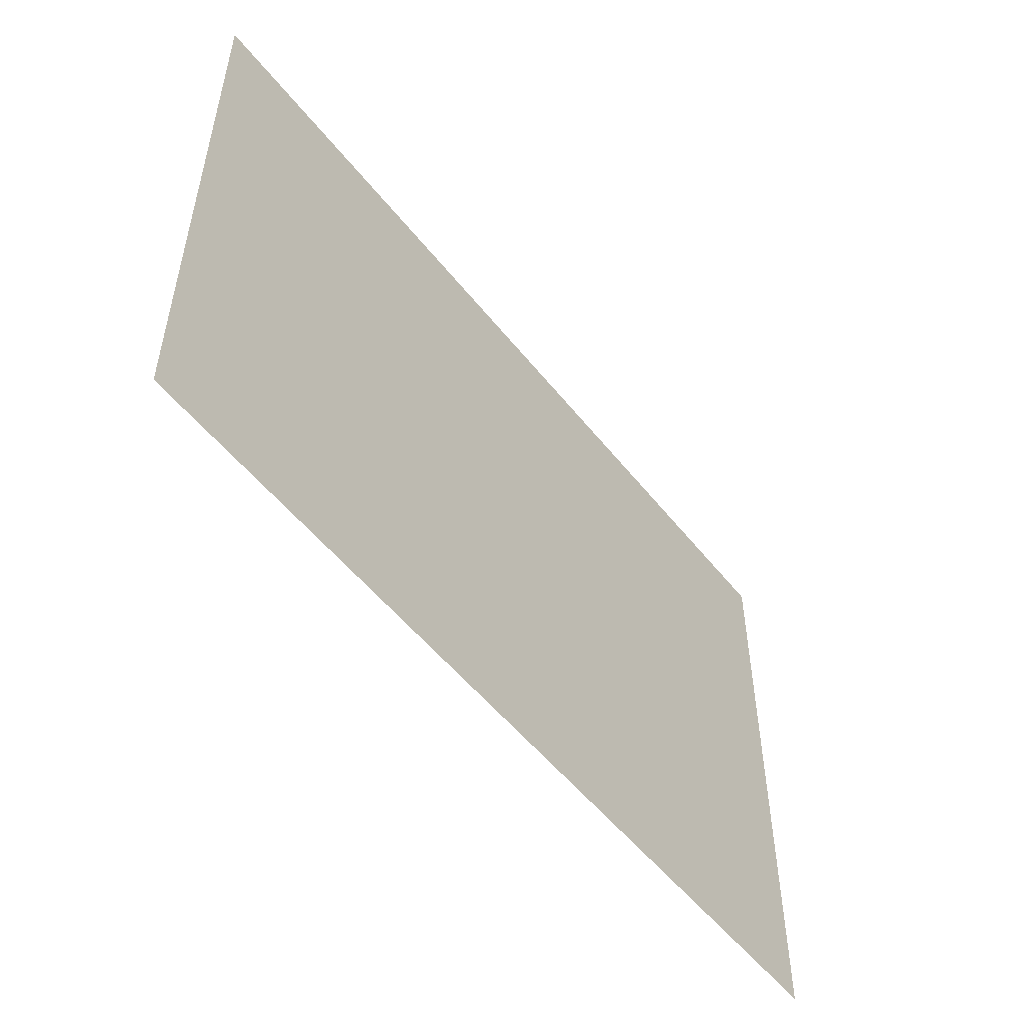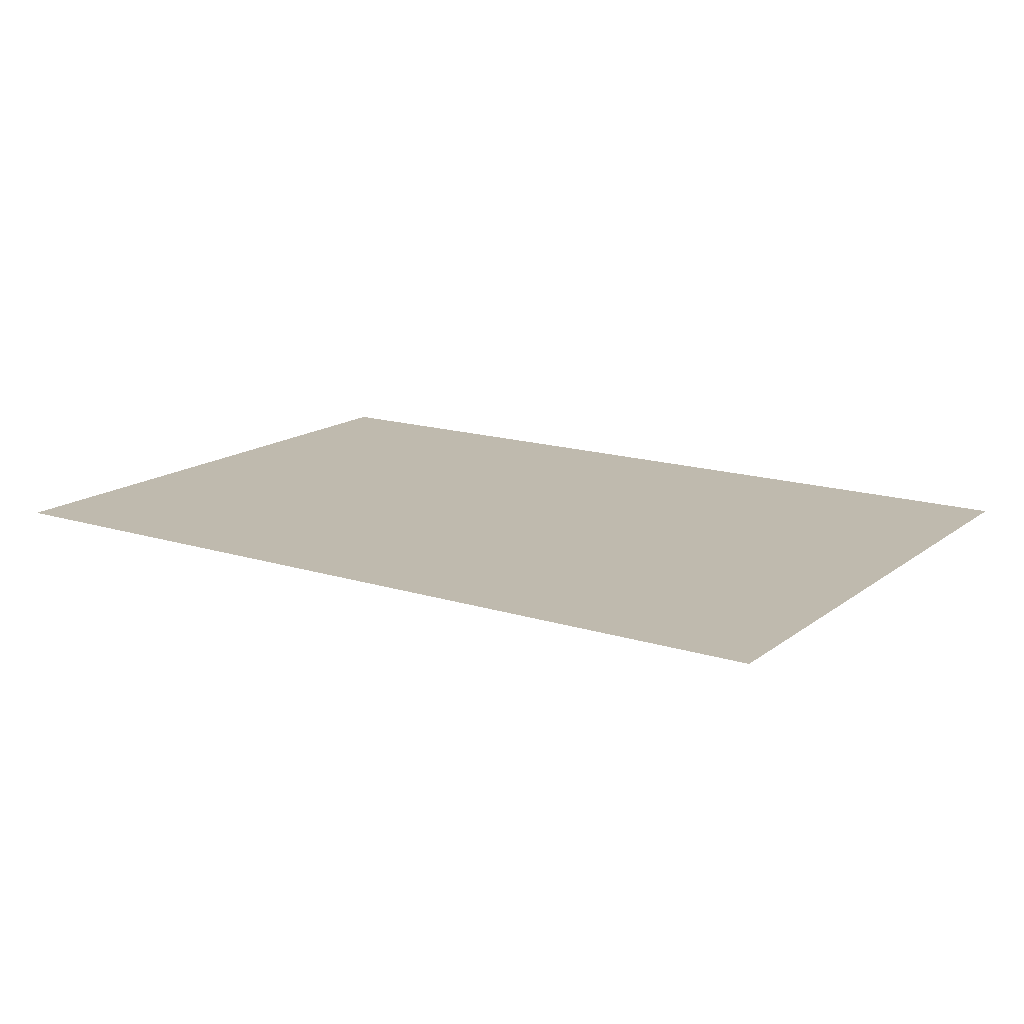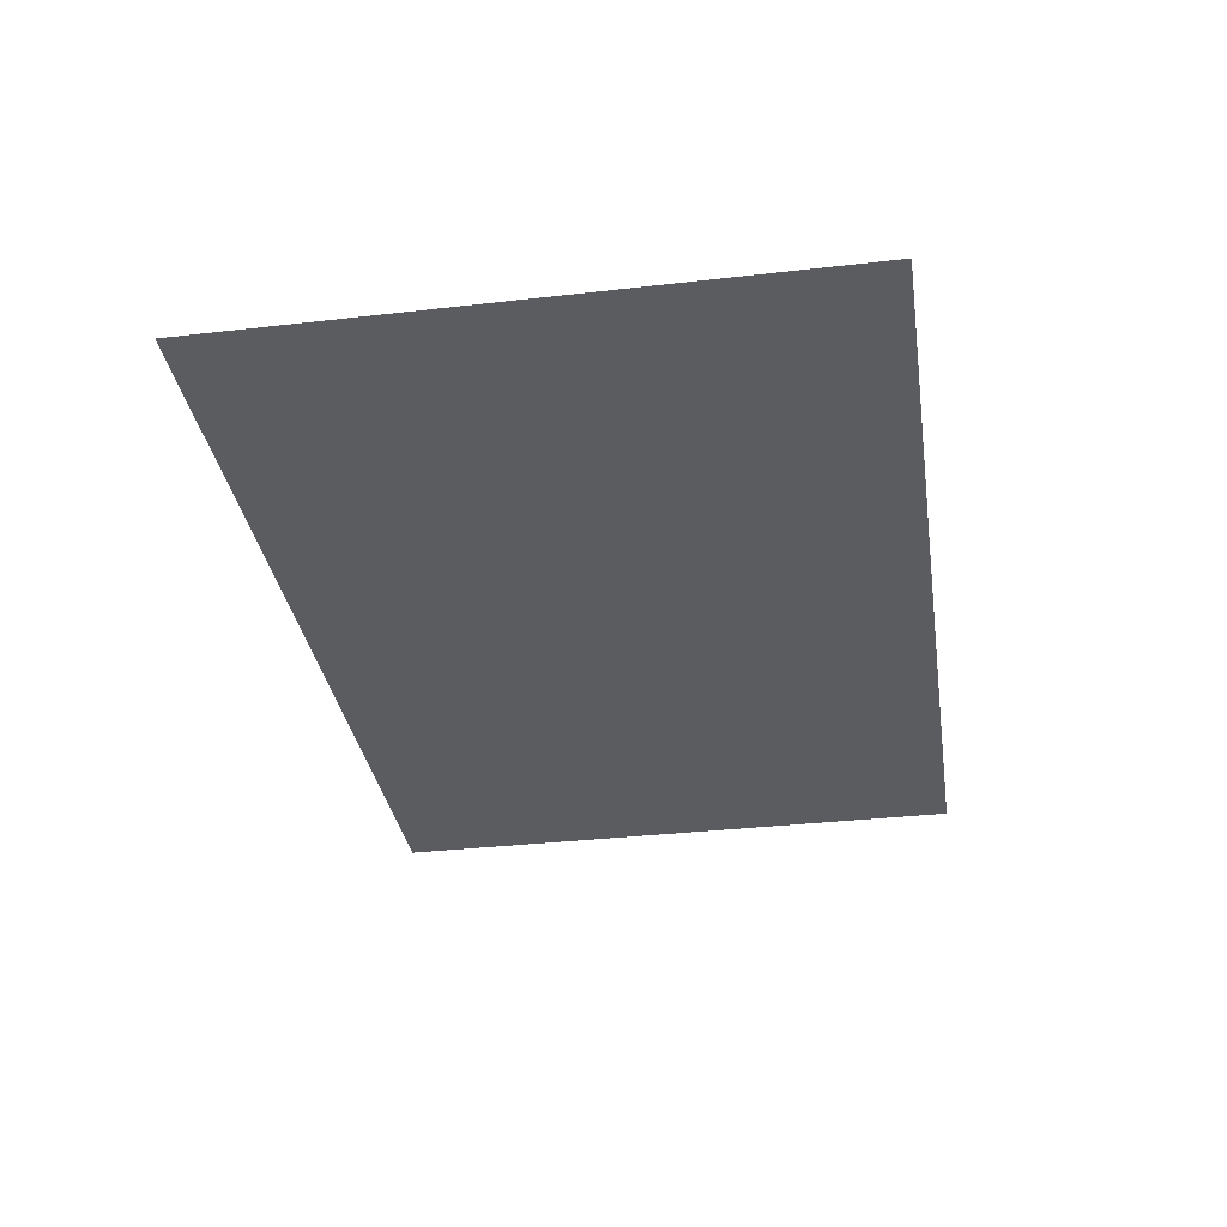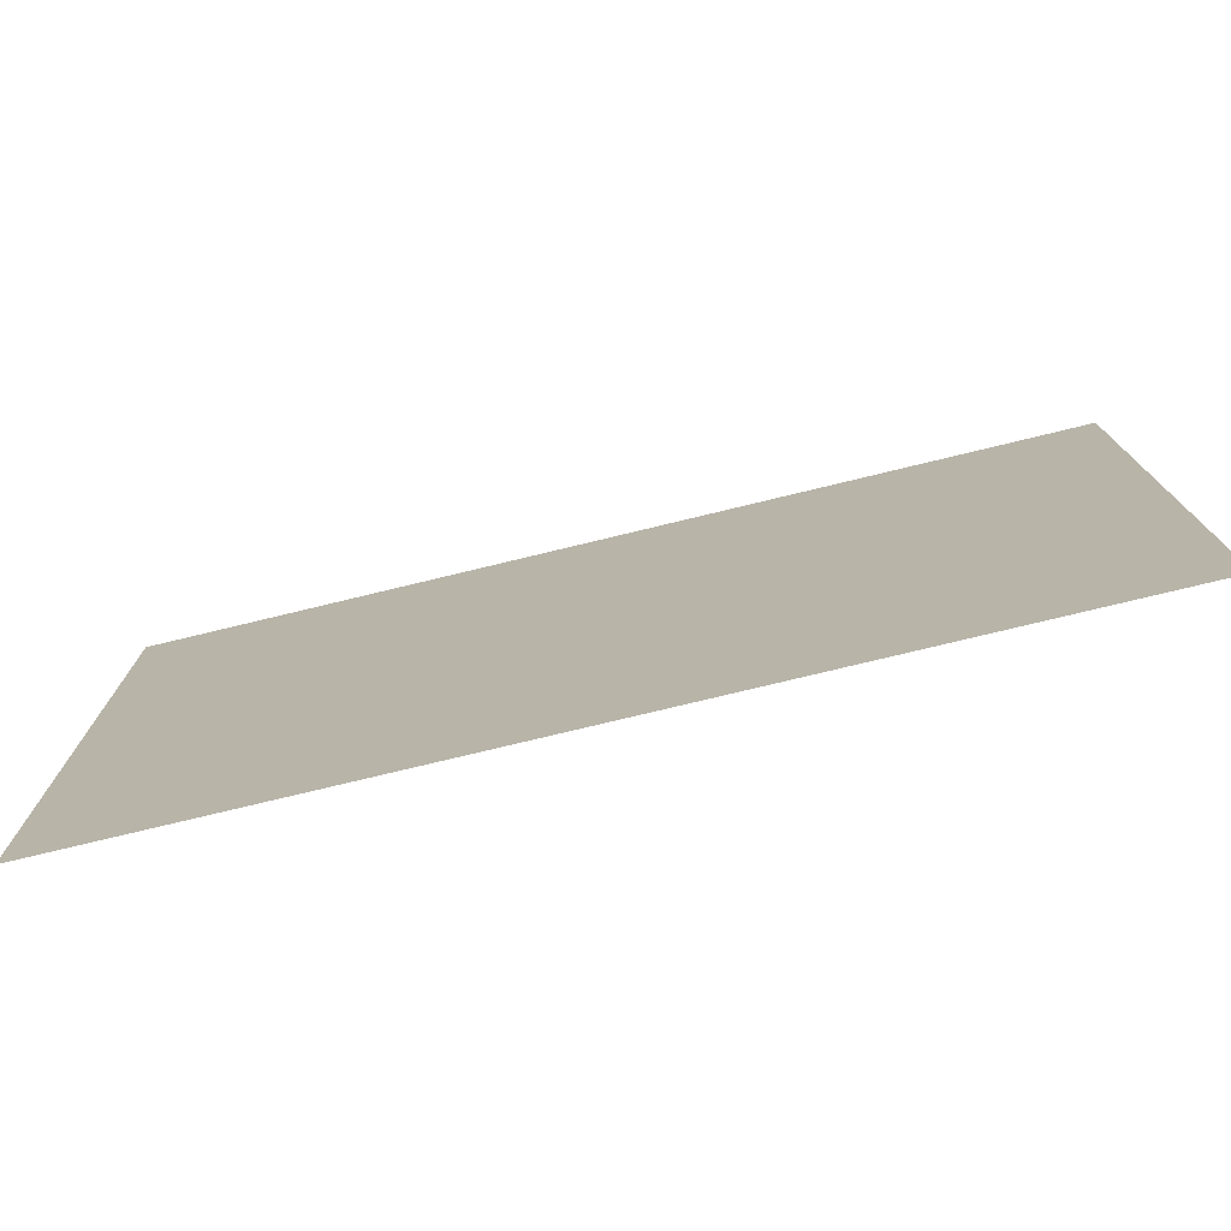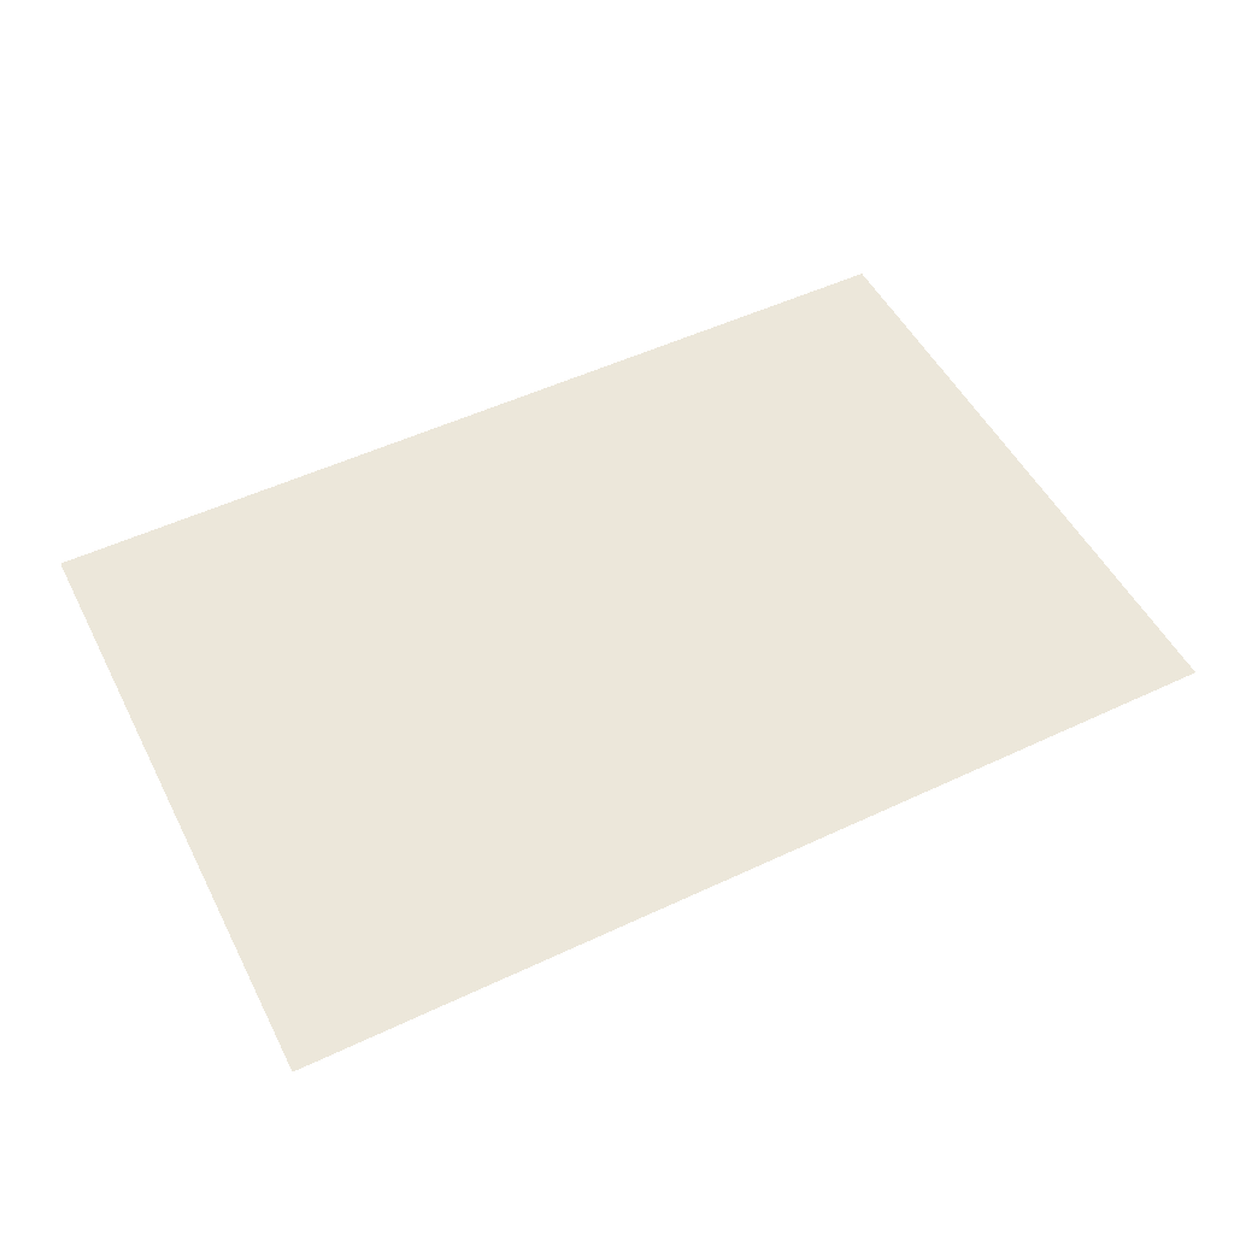
<metadata>
{"format":"obj","ext":"obj","renderer":"f3d","projection":"perspective","resolution":1024,"background":"white","views":[{"elev":-52.5,"azim":-52.8,"up":"+Z"},{"elev":15.5,"azim":33.5,"up":"+Y"},{"elev":-33.7,"azim":-81.1,"up":"+Y"},{"elev":-76.0,"azim":13.6,"up":"+Z"},{"elev":51.7,"azim":-26.9,"up":"+Y"}]}
</metadata>
<code>
v  -1.006 0 0.3376
v  -1.006 0 0.6752
v  -0.503 0 0.6752
v  -0.503 0 0.3376
v  0 0 0.6752
v  0 0 0.3376
v  0.503 0 0.6752
v  0.503 0 0.3376
v  1.006 0 0.6752
v  1.006 0 0.3376
v  -1.006 0 -0
v  -0.503 0 -0
v  0 0 -0
v  0.503 0 -0
v  1.006 0 -0
v  -1.006 0 -0.3376
v  -0.503 0 -0.3376
v  0 0 -0.3376
v  0.503 0 -0.3376
v  1.006 0 -0.3376
v  -1.006 0 -0.6752
v  -0.503 0 -0.6752
v  0 0 -0.6752
v  0.503 0 -0.6752
v  1.006 0 -0.6752
o Plane001
g Plane001
f 1 2 3 4
f 4 3 5 6
f 6 5 7 8
f 8 7 9 10
f 11 1 4 12
f 12 4 6 13
f 13 6 8 14
f 14 8 10 15
f 16 11 12 17
f 17 12 13 18
f 18 13 14 19
f 19 14 15 20
f 21 16 17 22
f 22 17 18 23
f 23 18 19 24
f 24 19 20 25

</code>
